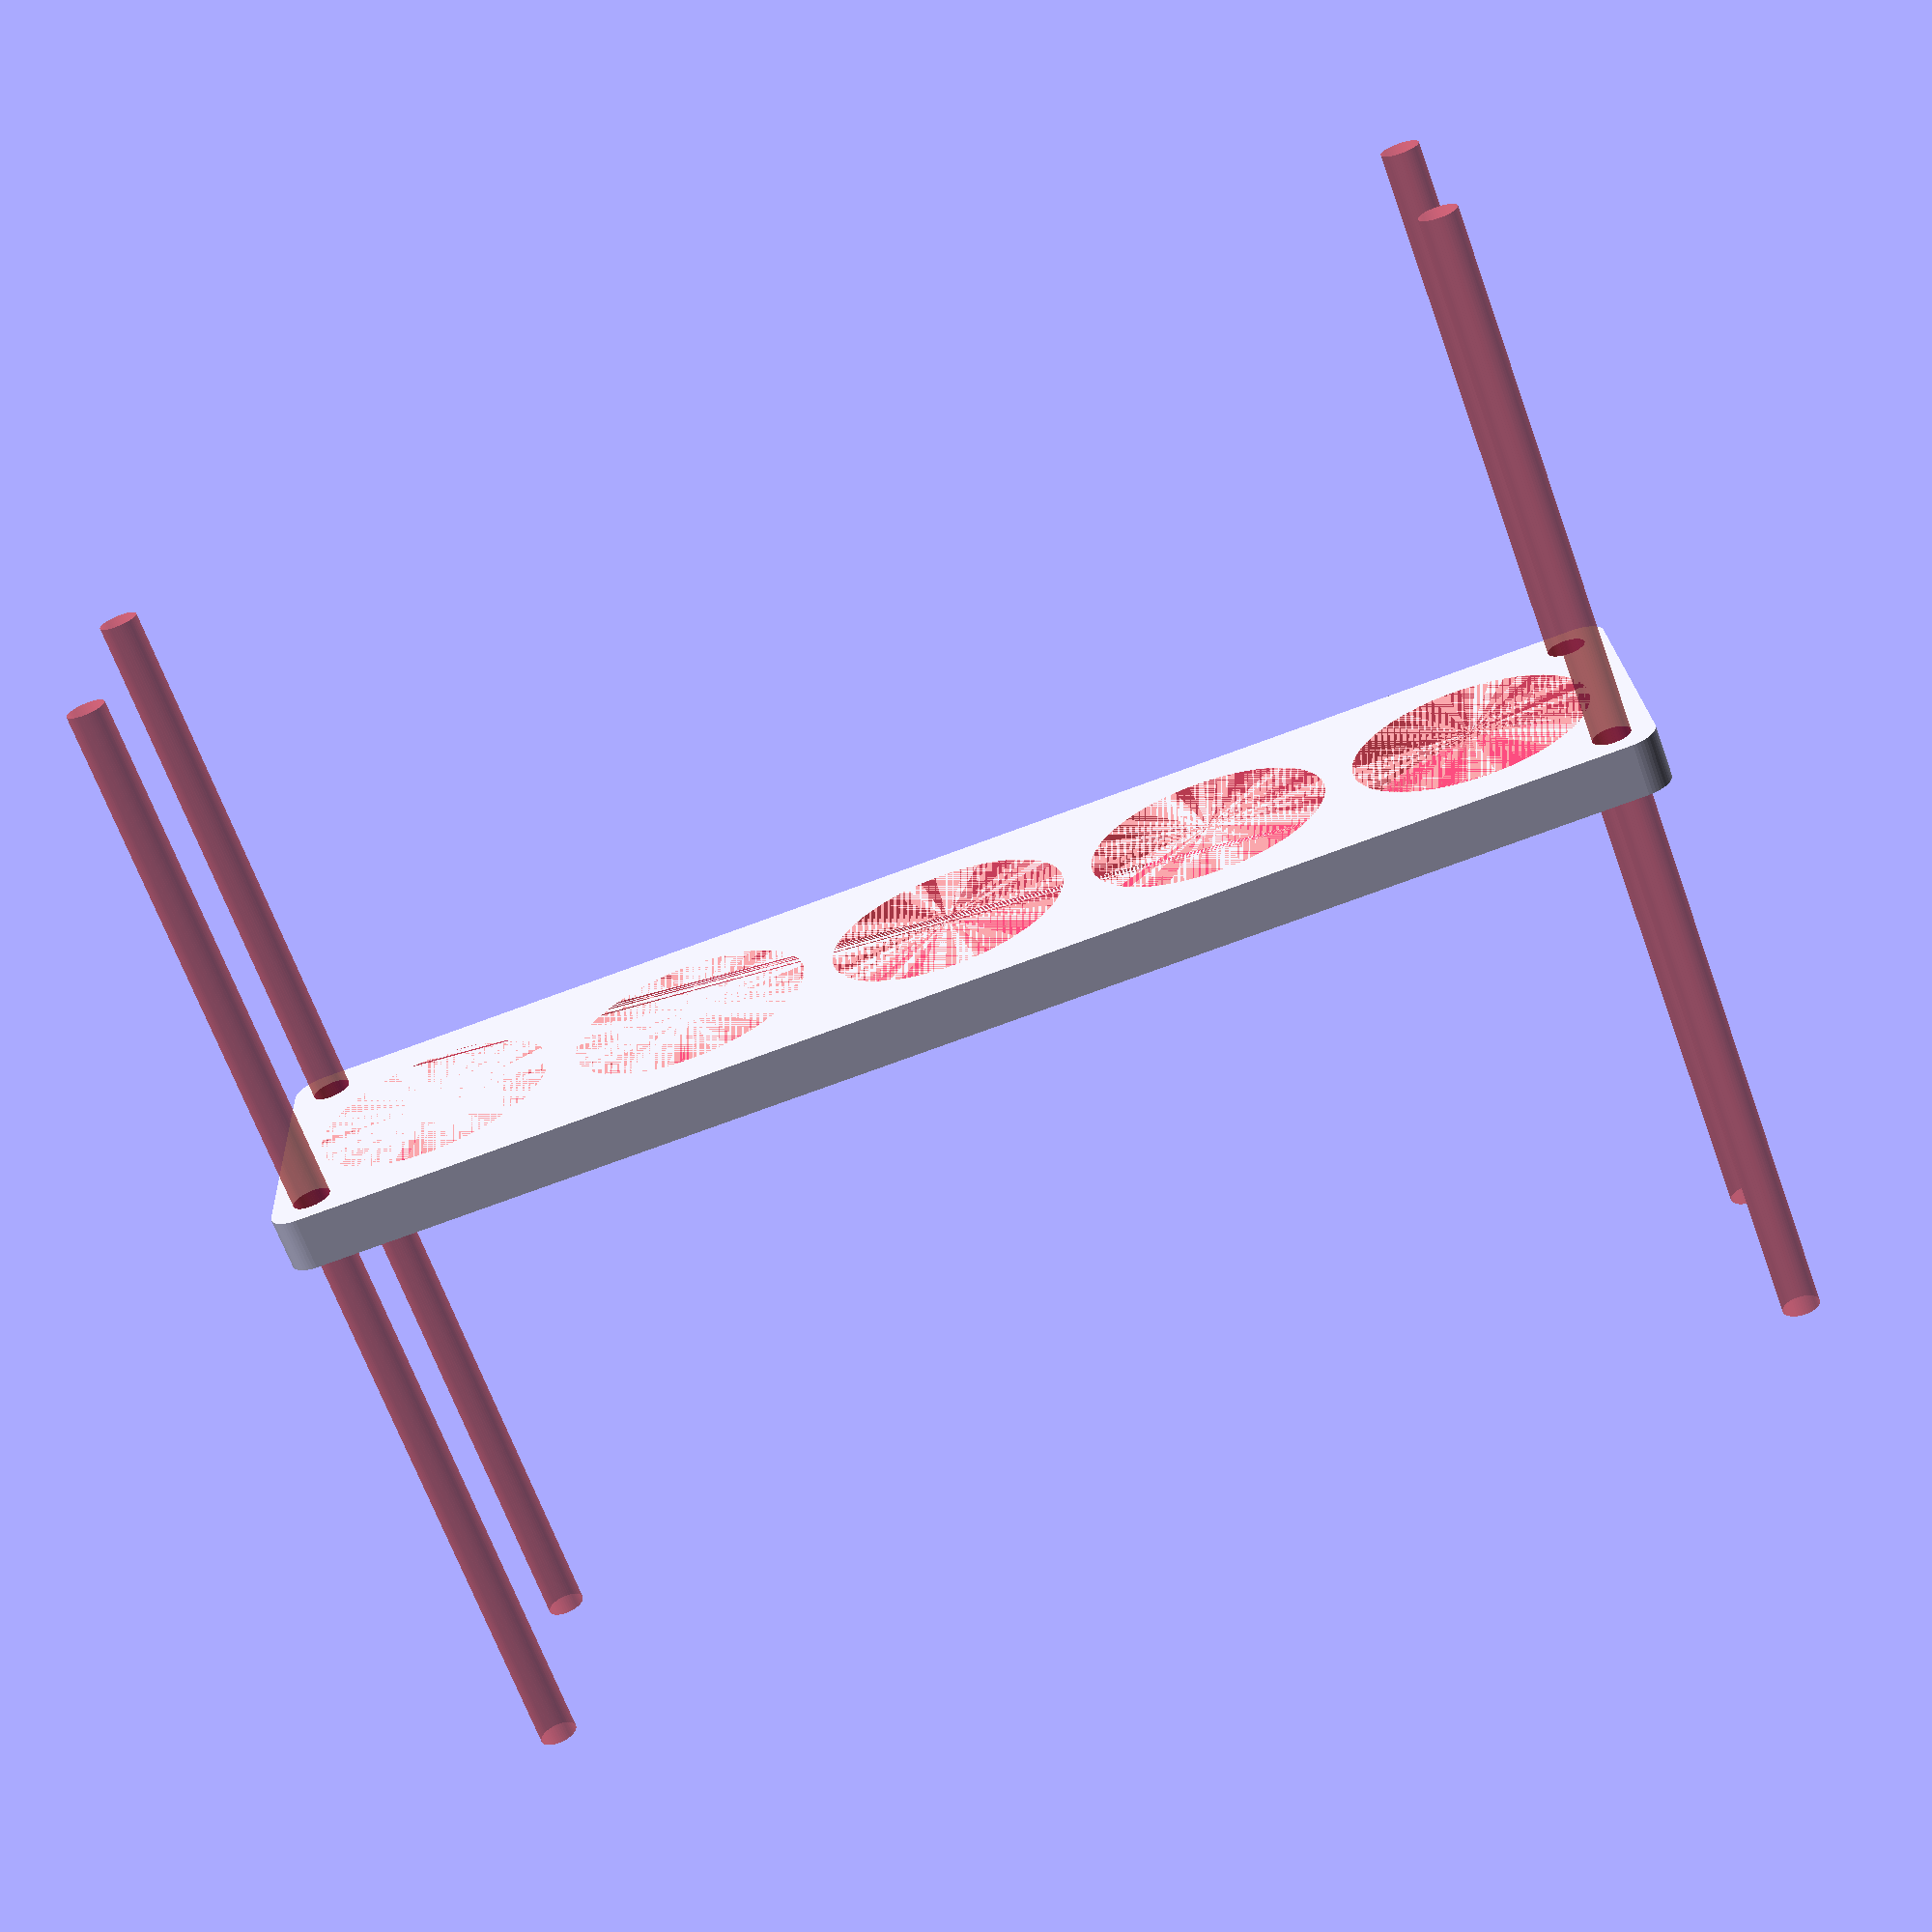
<openscad>
$fn = 50;


difference() {
	union() {
		hull() {
			translate(v = [-114.5000000000, 24.5000000000, 0]) {
				cylinder(h = 9, r = 5);
			}
			translate(v = [114.5000000000, 24.5000000000, 0]) {
				cylinder(h = 9, r = 5);
			}
			translate(v = [-114.5000000000, -24.5000000000, 0]) {
				cylinder(h = 9, r = 5);
			}
			translate(v = [114.5000000000, -24.5000000000, 0]) {
				cylinder(h = 9, r = 5);
			}
		}
	}
	union() {
		#translate(v = [-112.5000000000, -22.5000000000, -100.0000000000]) {
			cylinder(h = 200, r = 3.2500000000);
		}
		#translate(v = [-112.5000000000, 22.5000000000, -100.0000000000]) {
			cylinder(h = 200, r = 3.2500000000);
		}
		#translate(v = [112.5000000000, -22.5000000000, -100.0000000000]) {
			cylinder(h = 200, r = 3.2500000000);
		}
		#translate(v = [112.5000000000, 22.5000000000, -100.0000000000]) {
			cylinder(h = 200, r = 3.2500000000);
		}
		#translate(v = [-92.0000000000, 0, 0]) {
			cylinder(h = 9, r = 20.5000000000);
		}
		#translate(v = [-46.0000000000, 0, 0]) {
			cylinder(h = 9, r = 20.5000000000);
		}
		#cylinder(h = 9, r = 20.5000000000);
		#translate(v = [46.0000000000, 0, 0]) {
			cylinder(h = 9, r = 20.5000000000);
		}
		#translate(v = [92.0000000000, 0, 0]) {
			cylinder(h = 9, r = 20.5000000000);
		}
	}
}
</openscad>
<views>
elev=67.0 azim=357.1 roll=20.0 proj=p view=wireframe
</views>
